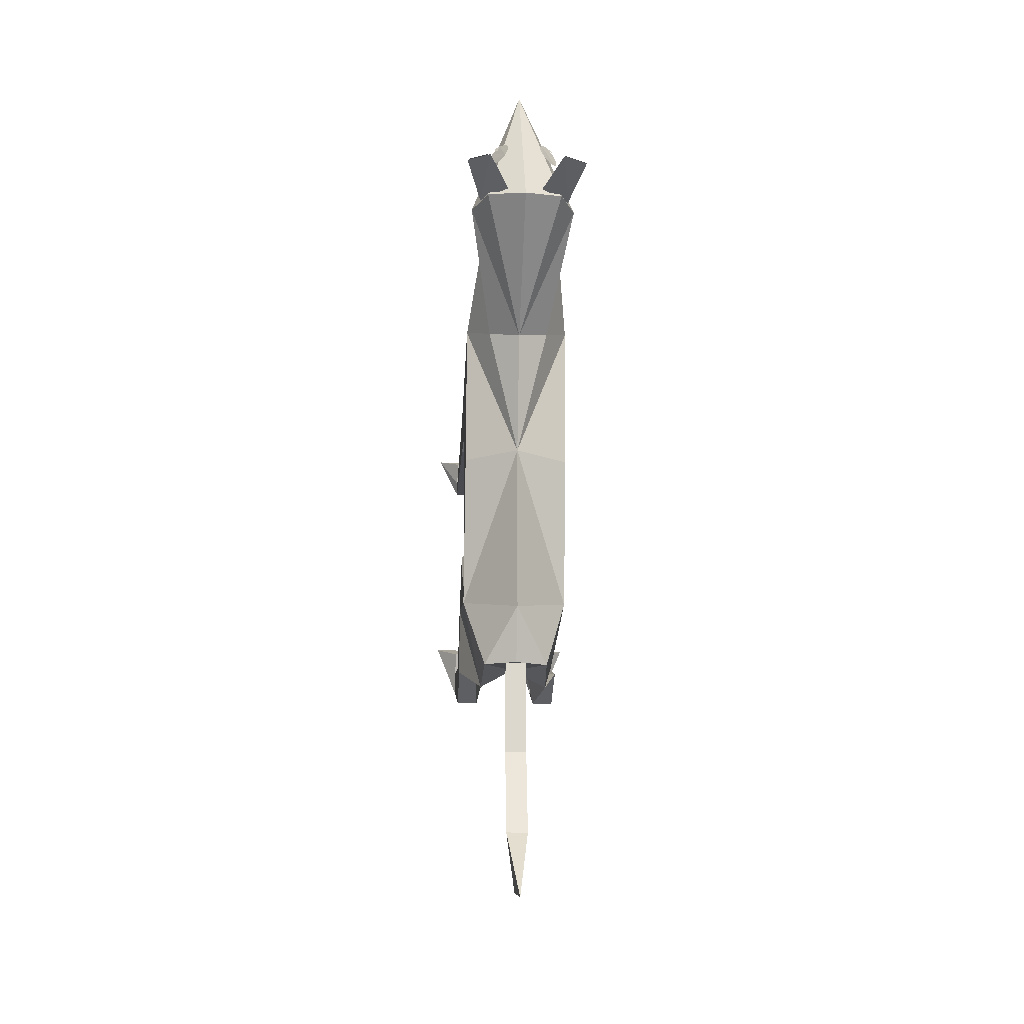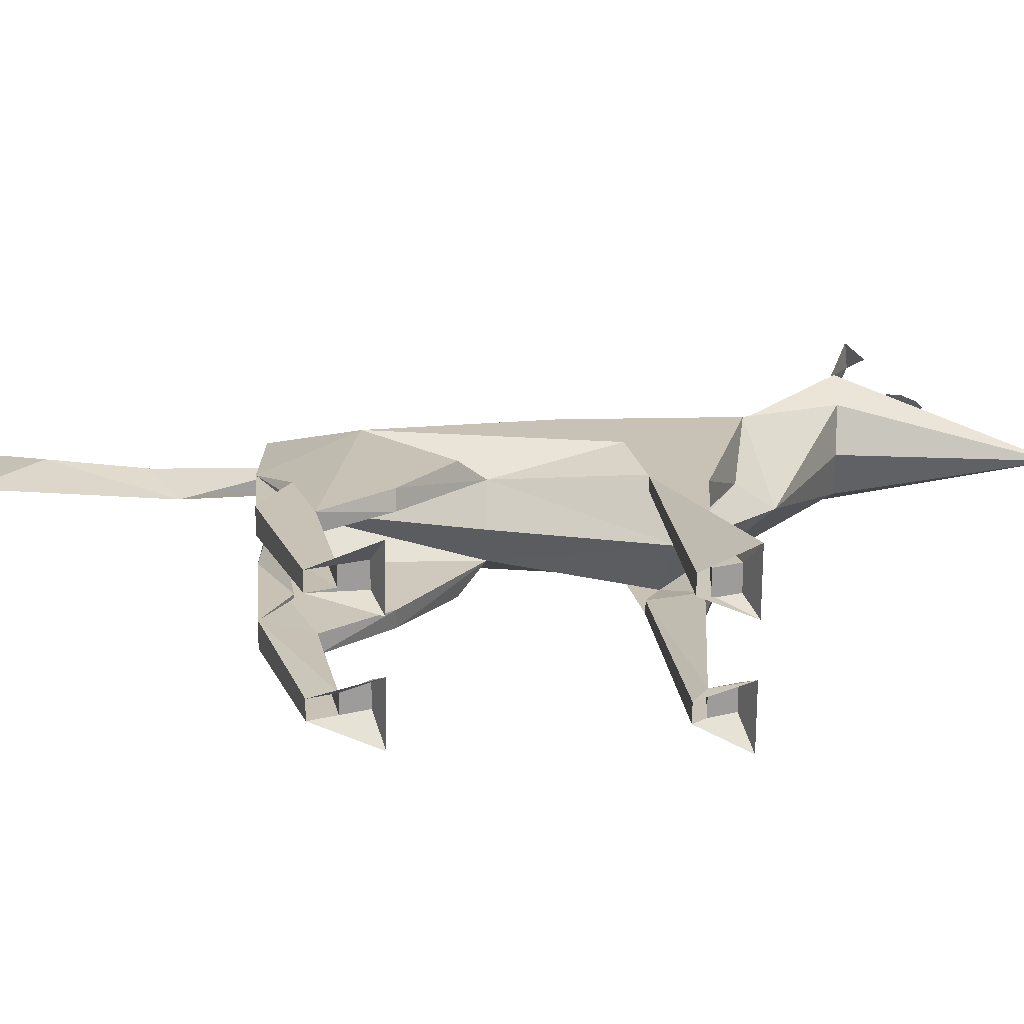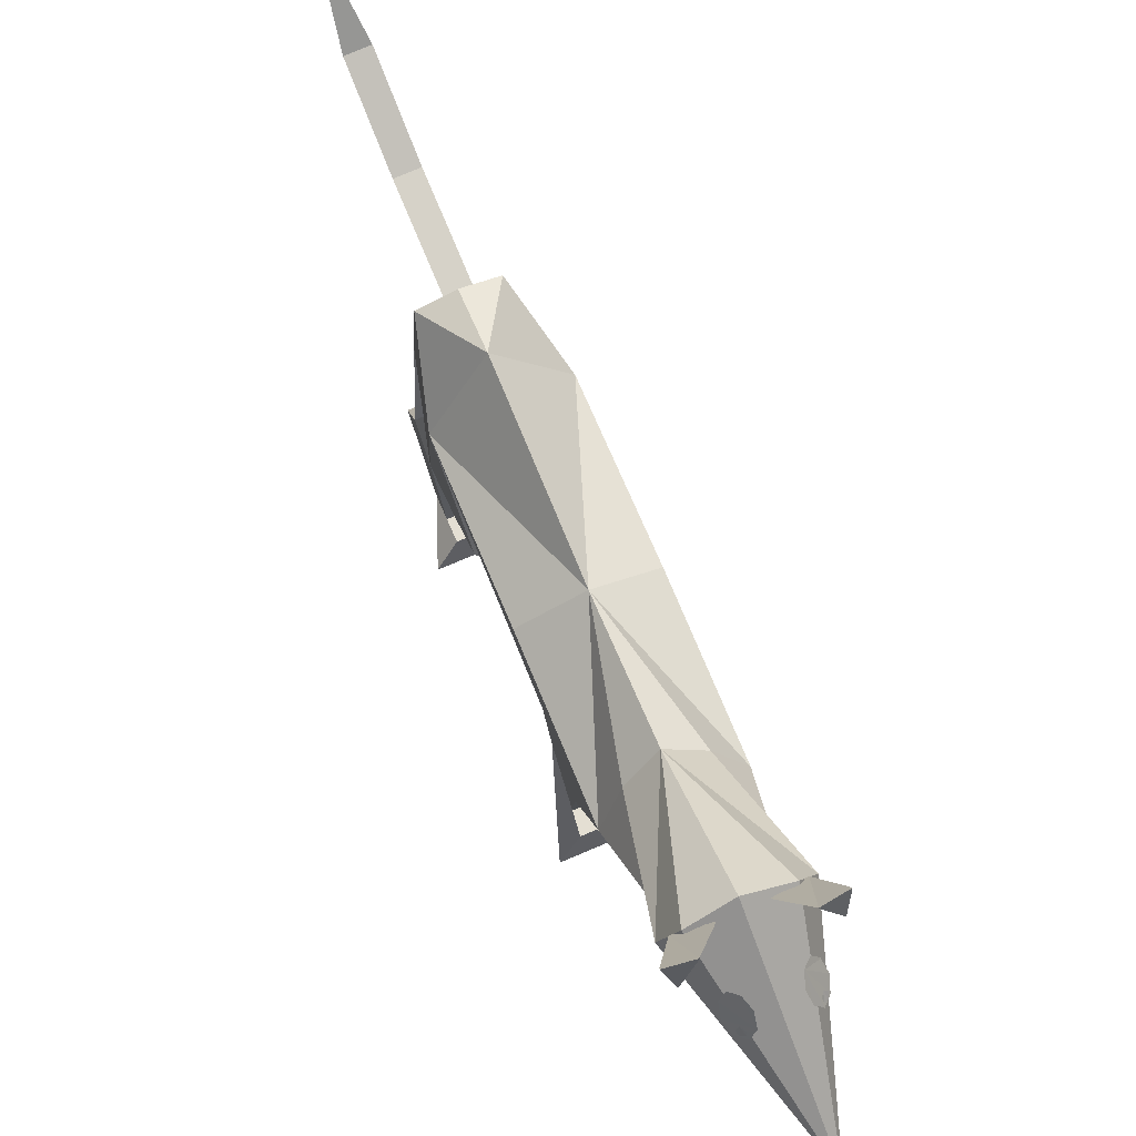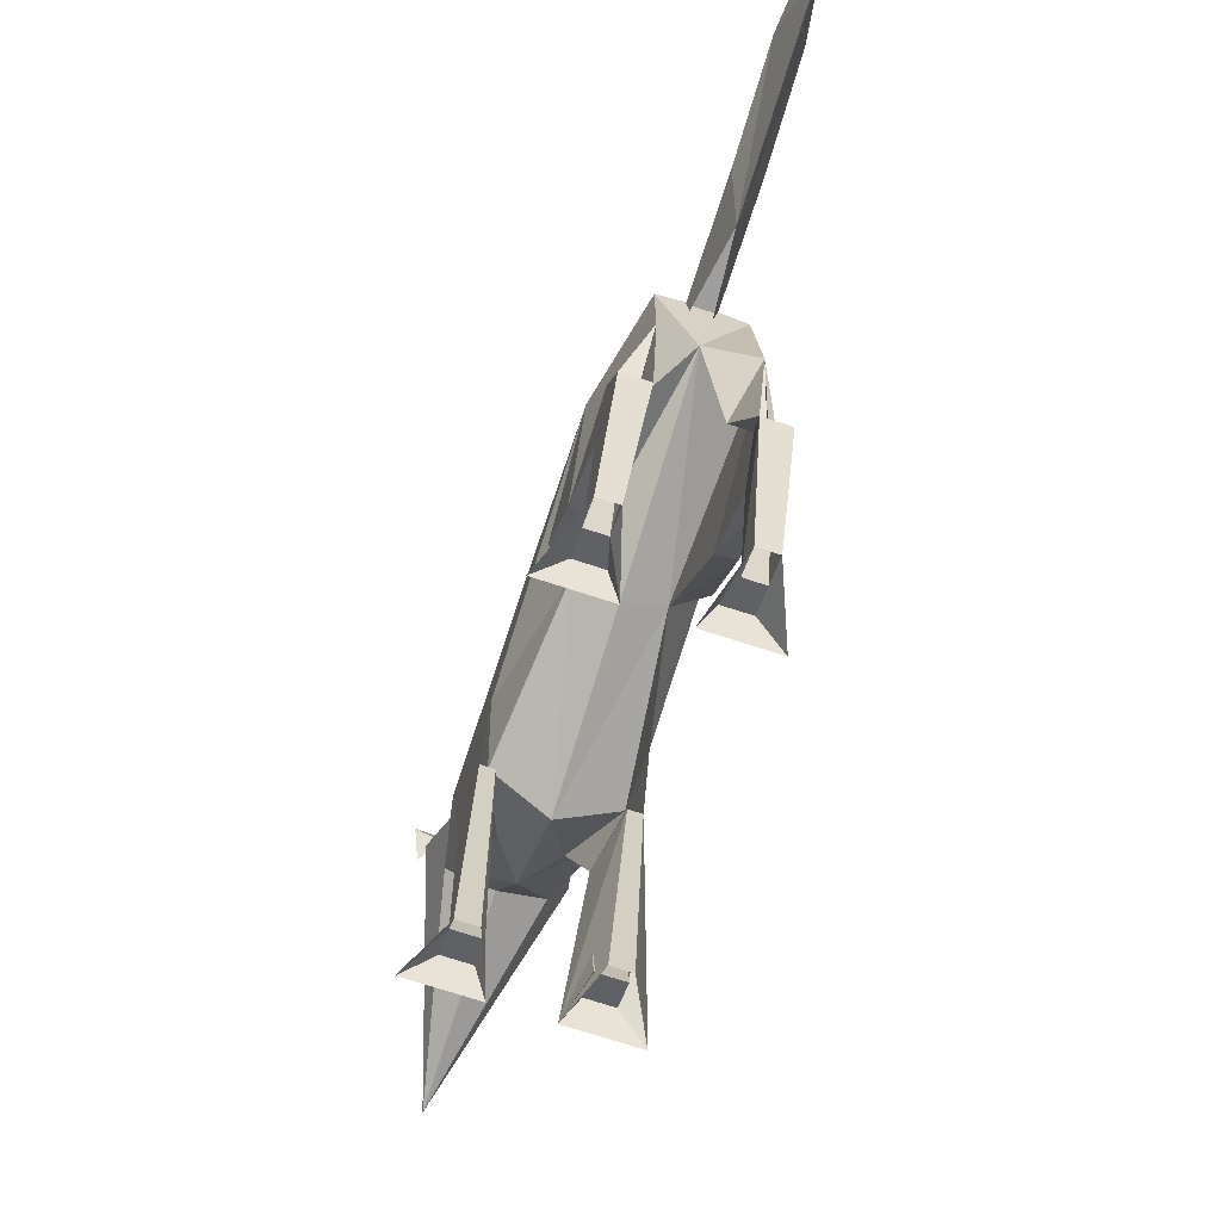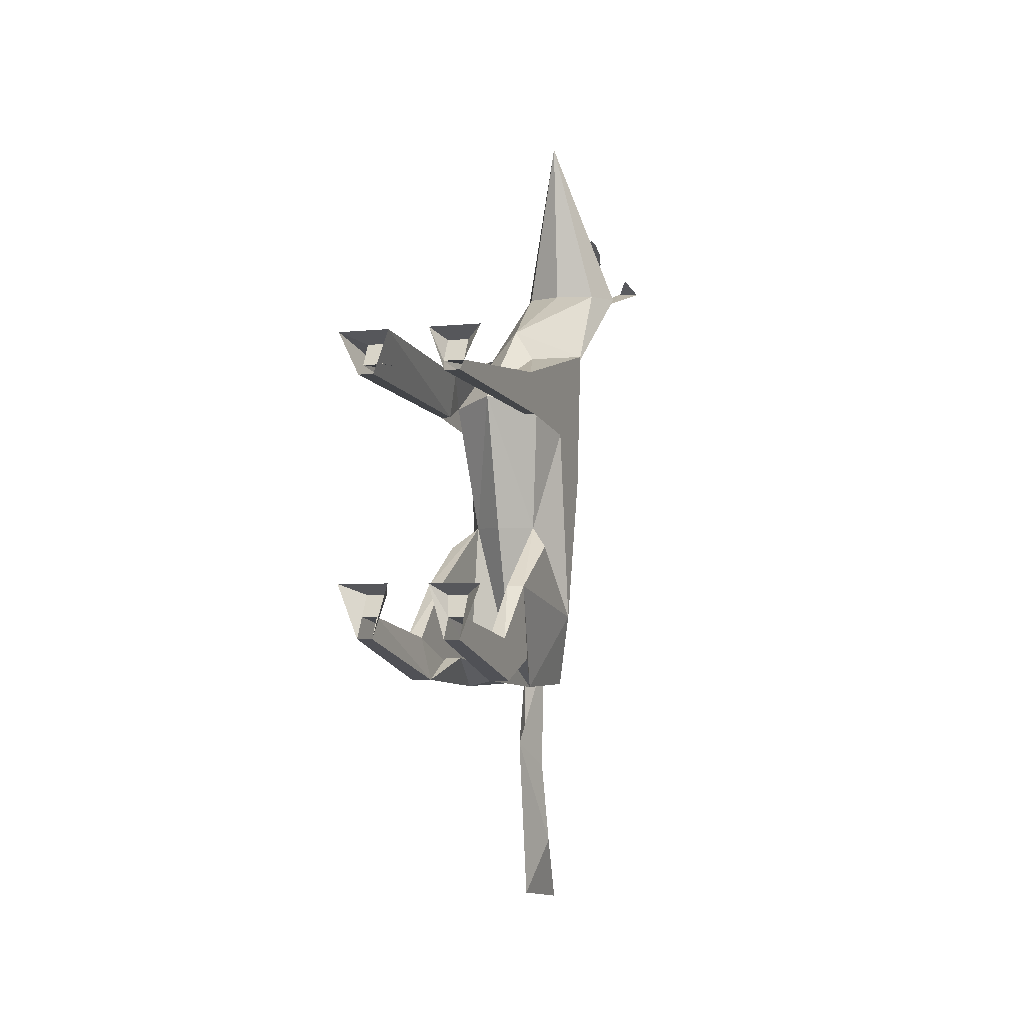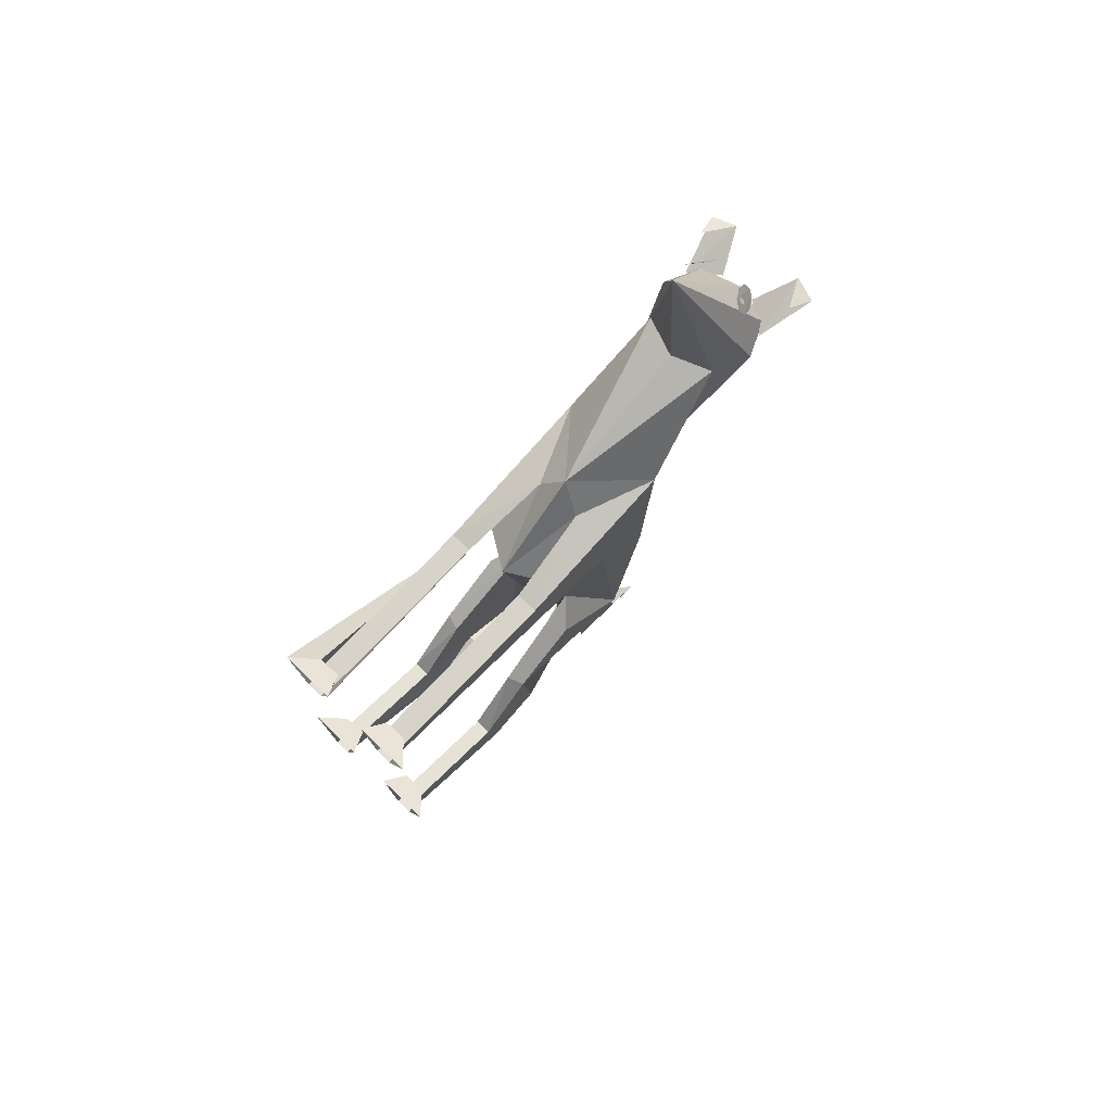
<metadata>
{"format":"obj","ext":"obj","renderer":"f3d","projection":"perspective","resolution":1024,"background":"white","views":[{"elev":-19.5,"azim":176.7,"up":"+Z"},{"elev":-71.1,"azim":-90.5,"up":"+Y"},{"elev":79.9,"azim":-22.7,"up":"+Y"},{"elev":-73.4,"azim":162.1,"up":"+Y"},{"elev":-3.3,"azim":21.1,"up":"+Z"},{"elev":72.6,"azim":43.8,"up":"+Z"}]}
</metadata>
<code>
o m86
v 0.1648 0.5411 0.7869
v 0.1479 0.5044 0.7863
v 0.05704 0.5644 0.7874
v 0.1648 0.4094 0.6948
v 0.06519 0.5044 0.7863
v 0.1065 0.3395 0.7181
v 0.1648 0.3978 0.5376
v 0.1415 0.3978 0.2929
v 0.1415 0.2929 0.2929
v 0.1415 0.3046 0.4793
v 0.1648 0.2813 0.456
v 0.1648 0.223 0.3279
v 0.1648 0.1648 0.3046
v 0.1648 0.0483 0.3978
v 0.1561 0.2784 0.6203
v 0.1881 0.025 0.6774
v 0.1648 0.2347 0.6541
v 0.1648 0.2755 0.6232
v 0.1316 0.329 0.6832
v 0.1415 0.2347 0.6541
v 0.1298 0.025 0.6774
v 0.1473 0.025 0.6308
v 0.1065 0.3279 0.3046
v 0.1415 0.223 0.3279
v 0.1473 0.025 0.3512
v 0.1473 0.2056 0.4094
v 0.1415 0.0483 0.3978
v 0.06577 0.2929 0.2929
v 0.06577 0.025 0.3512
v 0.0716 0.0483 0.3978
v 0.06577 0.03665 0.3745
v 0.06577 0.1531 0.3512
v 0.0716 0.3046 0.4793
v 0.025 0.025 0.4094
v 0.0483 0.0483 0.3978
v 0.0483 0.03665 0.3745
v 0.0483 0.1531 0.3512
v 0.0483 0.2114 0.4094
v 0.0483 0.2813 0.456
v 0.0483 0.025 0.3512
v 0.0716 0.3978 0.2929
v 0.0716 0.2347 0.6541
v 0.08325 0.025 0.6774
v 0.0483 0.4094 0.6948
v 0.0483 0.0483 0.6657
v 0.0483 0.3628 0.3745
v 0.1065 0.4327 0.5376
v 0.1182 0.4036 0.3221
v 0.0949 0.4036 0.3221
v 0.0949 0.3978 0.1939
v 0.1182 0.4211 0.1007
v 0.1065 0.4735 0.025
v 0.0483 0.5411 0.7869
v 0.1065 0.5929 0.7822
v 0.1479 0.5778 0.7874
v 0.1065 0.4886 0.7857
v 0.1065 0.4764 0.975
v 0.1258 0.5859 0.7915
v 0.1561 0.5644 0.7874
v 0.1648 0.5929 0.8201
v 0.1724 0.6191 0.8061
v 0.1473 0.6267 0.8096
v 0.0483 0.5929 0.8201
v 0.06577 0.6273 0.8096
v 0.04073 0.6191 0.8061
v 0.08732 0.5859 0.7915
v 0.1397 0.4479 0.6768
v 0.07334 0.4479 0.6768
v 0.1065 0.4712 0.6645
v 0.06519 0.5778 0.7874
v 0.1648 0.3628 0.3745
v 0.1065 0.4327 0.3512
v 0.1648 0.2114 0.4094
v 0.1648 0.025 0.3512
v 0.1881 0.025 0.4094
v 0.1648 0.03665 0.3745
v 0.1648 0.1531 0.3512
v 0.1065 0.2463 0.6308
v 0.1648 0.2463 0.6075
v 0.1648 0.025 0.6308
v 0.1648 0.0483 0.6657
v 0.1648 0.03665 0.6424
v 0.1648 0.3355 0.5912
v 0.1415 0.03665 0.6424
v 0.1415 0.0483 0.6657
v 0.1531 0.2463 0.6075
v 0.1415 0.1648 0.3046
v 0.1473 0.1531 0.3512
v 0.1473 0.03665 0.3745
v 0.1298 0.025 0.4094
v 0.08325 0.223 0.3279
v 0.0716 0.1648 0.3046
v 0.08325 0.025 0.4094
v 0.06577 0.2056 0.4094
v 0.0483 0.1648 0.3046
v 0.0483 0.223 0.3279
v 0.1065 0.4094 0.2929
v 0.1065 0.2813 0.4793
v 0.0815 0.329 0.6832
v 0.05704 0.2784 0.6203
v 0.05995 0.2463 0.6075
v 0.0716 0.0483 0.6657
v 0.0716 0.03665 0.6424
v 0.06577 0.025 0.6308
v 0.0483 0.2463 0.6075
v 0.0483 0.025 0.6308
v 0.0483 0.2755 0.6232
v 0.0483 0.3355 0.5912
v 0.0483 0.03665 0.6424
v 0.025 0.025 0.6774
v 0.0483 0.2347 0.6541
v 0.0483 0.3978 0.5376
v 0.1182 0.3978 0.1939
v 0.0949 0.4211 0.1007
v 0.1065 0.3512 0.223
v 0.1473 0.6273 0.8102
v 0.1724 0.6197 0.8067
v 0.1648 0.5929 0.8206
v 0.04073 0.6191 0.8067
v 0.06577 0.6273 0.8102
v 0.0483 0.5929 0.8206
v 0.1724 0.6191 0.8055
v 0.1473 0.6273 0.809
v 0.1258 0.5859 0.7909
v 0.1561 0.5644 0.7869
v 0.08732 0.5859 0.7909
v 0.06577 0.6273 0.809
v 0.04073 0.6191 0.8055
v 0.05704 0.5644 0.7869
v 0.07684 0.5533 0.8579
v 0.07509 0.5463 0.8637
v 0.07334 0.5498 0.8591
v 0.07917 0.5486 0.8655
v 0.07975 0.5527 0.862
v 0.1363 0.5533 0.8579
v 0.1397 0.5498 0.8591
v 0.138 0.5463 0.8643
v 0.1339 0.5486 0.8655
v 0.1333 0.5527 0.862
v 0.1246 0.5684 0.8521
v 0.1287 0.5731 0.8405
v 0.1363 0.5684 0.834
v 0.1427 0.5568 0.8375
v 0.145 0.5457 0.8486
v 0.1409 0.5411 0.8608
v 0.1328 0.5457 0.8678
v 0.1333 0.5457 0.8672
v 0.1263 0.5568 0.8637
v 0.08849 0.5684 0.8521
v 0.08441 0.5731 0.8405
v 0.07684 0.5684 0.834
v 0.07043 0.5568 0.8375
v 0.0681 0.5457 0.8486
v 0.07218 0.5411 0.8608
v 0.08033 0.5457 0.8678
v 0.07975 0.5457 0.8672
v 0.08674 0.5568 0.8637
v 0.07975 0.5457 0.8678
v 0.07975 0.5457 0.8684
v 0.07218 0.5411 0.8614
v 0.0681 0.5457 0.8492
v 0.07043 0.5568 0.8381
v 0.07684 0.5684 0.8346
v 0.08441 0.5731 0.841
v 0.08849 0.5684 0.8527
v 0.08674 0.5568 0.8643
v 0.1363 0.5684 0.8346
v 0.1427 0.5568 0.8381
v 0.145 0.5457 0.8492
v 0.1409 0.5411 0.8614
v 0.1333 0.5457 0.8684
v 0.1333 0.5457 0.8678
v 0.1263 0.5568 0.8643
v 0.1246 0.5684 0.8527
v 0.1287 0.5731 0.841
v 0.1065 0.3745 0.04247
f 118 117 116
f 129 127 128
f 125 123 124
f 121 120 119
f 59 62 61
f 28 33 94
f 31 29 92
f 30 93 29
f 30 35 34
f 31 36 35
f 32 37 36
f 94 38 37
f 33 39 38
f 40 95 92
f 91 92 95
f 91 96 28
f 23 28 41
f 23 33 28
f 37 38 39
f 95 40 36
f 40 34 35
f 98 33 23
f 78 33 98
f 42 101 100
f 43 104 101
f 44 99 6
f 101 104 106
f 100 101 105
f 108 100 99
f 102 103 109
f 43 102 45
f 103 42 111
f 99 111 42
f 99 44 111
f 105 106 110
f 105 111 44
f 33 100 108
f 78 100 33
f 46 33 108
f 78 6 99
f 39 33 46
f 97 41 72
f 28 46 41
f 41 46 72
f 44 68 47
f 46 112 47
f 72 46 47
f 9 24 87
f 87 25 89
f 90 27 89
f 27 90 75
f 89 27 14
f 88 89 76
f 26 88 77
f 10 26 73
f 74 25 87
f 24 12 13
f 24 23 9
f 23 97 8
f 73 77 13
f 77 76 74
f 76 14 75
f 23 9 10
f 98 23 10
f 78 98 10
f 20 19 15
f 21 85 84
f 84 20 86
f 4 6 19
f 86 79 80
f 15 18 79
f 83 4 19
f 85 81 82
f 21 16 81
f 84 82 17
f 19 20 17
f 19 17 4
f 79 17 82
f 82 81 16
f 79 18 83
f 10 83 15
f 78 10 15
f 71 7 4
f 78 15 19
f 11 71 10
f 97 72 8
f 9 8 71
f 8 72 71
f 4 7 47
f 71 47 7
f 72 47 71
f 47 69 67
f 47 68 69
f 6 4 2
f 57 53 5
f 57 5 56
f 57 56 2
f 57 2 1
f 57 1 55
f 57 55 54
f 57 54 70
f 57 70 53
f 69 55 1
f 69 54 55
f 69 70 54
f 60 61 62
f 3 64 66
f 63 64 65
f 67 2 4
f 67 1 2
f 69 68 53
f 68 44 5
f 68 5 53
f 6 56 5
f 135 139 138
f 130 132 131
f 166 165 164
f 175 174 173
f 141 143 142
f 157 155 156
f 48 113 50
f 113 51 114
f 51 52 114
f 52 51 176
f 114 52 176
f 115 176 51
f 115 50 114
f 115 113 48
f 49 50 115
f 129 126 127
f 125 122 123
f 59 58 62
f 28 94 32
f 28 32 92
f 28 92 91
f 31 92 32
f 30 29 31
f 30 34 93
f 31 35 30
f 32 36 31
f 94 37 32
f 33 38 94
f 40 92 29
f 91 95 96
f 91 28 23
f 23 41 97
f 37 39 46
f 37 46 28
f 37 28 96
f 37 96 95
f 95 36 37
f 40 35 36
f 42 100 99
f 43 101 42
f 43 42 103
f 43 103 102
f 101 106 105
f 100 105 107
f 108 99 44
f 102 109 45
f 43 45 110
f 103 111 109
f 105 110 45
f 105 45 109
f 105 109 111
f 105 44 108
f 105 108 107
f 46 108 44
f 46 44 112
f 78 99 100
f 44 47 112
f 9 87 88
f 9 88 26
f 9 26 10
f 87 89 88
f 90 89 25
f 27 75 14
f 89 14 76
f 88 76 77
f 26 77 73
f 10 73 11
f 74 87 13
f 24 13 87
f 24 9 12
f 23 8 9
f 73 13 12
f 73 12 9
f 73 9 71
f 73 71 11
f 77 74 13
f 76 75 74
f 20 15 86
f 21 84 22
f 84 86 22
f 86 80 22
f 15 79 86
f 83 19 15
f 85 82 84
f 21 81 85
f 84 17 20
f 79 82 80
f 82 16 80
f 79 83 4
f 79 4 17
f 71 4 83
f 71 83 10
f 78 19 6
f 4 47 67
f 6 2 56
f 69 1 67
f 3 65 64
f 69 53 70
f 6 5 44
f 135 138 137
f 135 137 136
f 130 131 133
f 130 133 134
f 166 164 163
f 166 163 162
f 166 162 161
f 166 161 160
f 166 160 159
f 166 159 158
f 175 173 172
f 175 172 171
f 175 171 170
f 175 170 169
f 175 169 168
f 175 168 167
f 141 144 143
f 141 145 144
f 141 146 145
f 141 147 146
f 141 148 147
f 141 140 148
f 157 154 155
f 157 153 154
f 157 152 153
f 157 151 152
f 157 150 151
f 157 149 150
f 48 50 49
f 113 114 50
f 115 51 113
f 115 114 176

</code>
